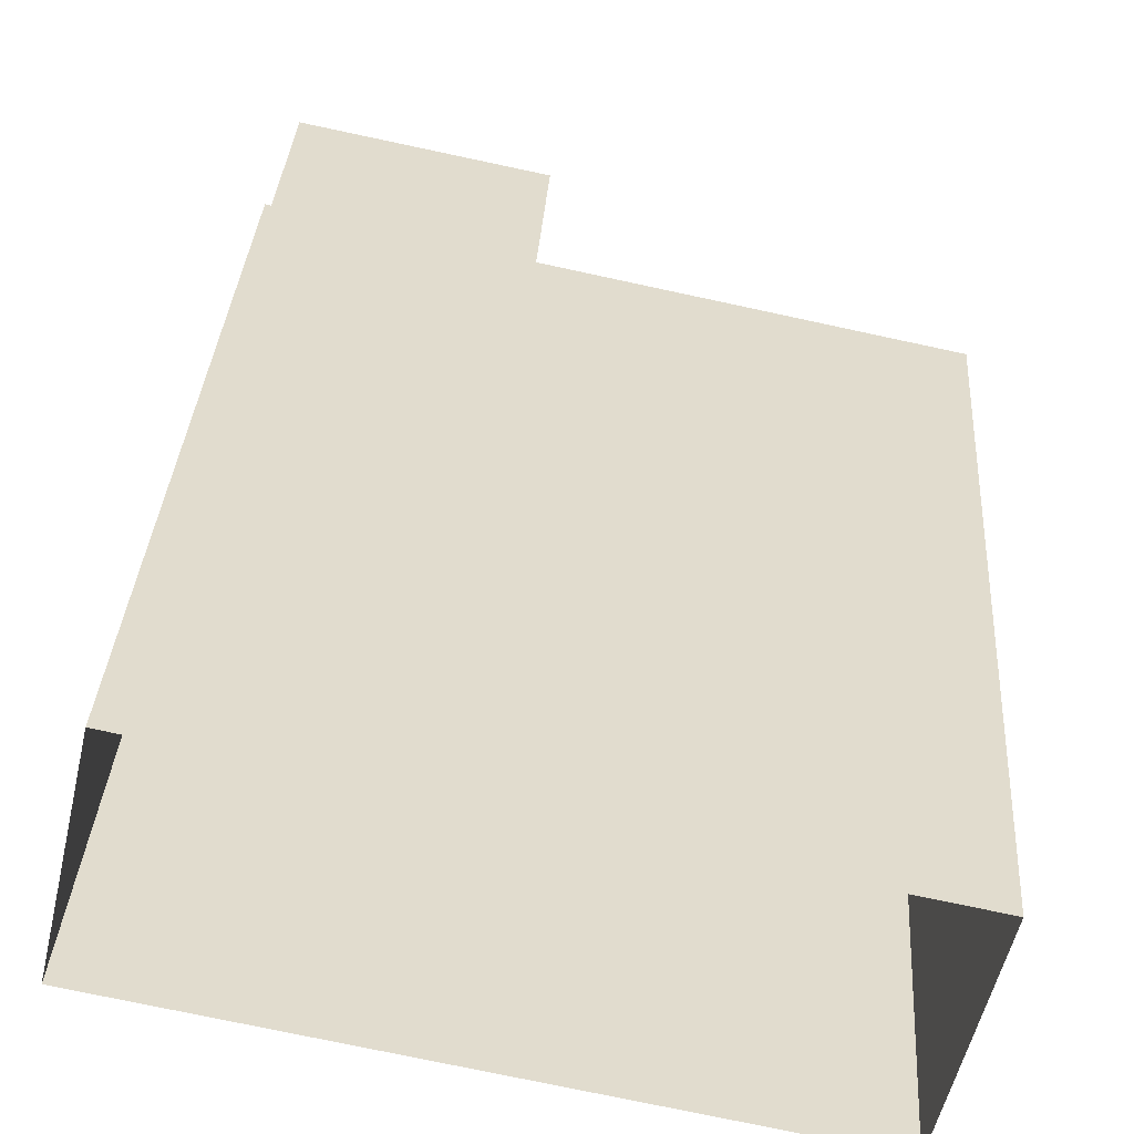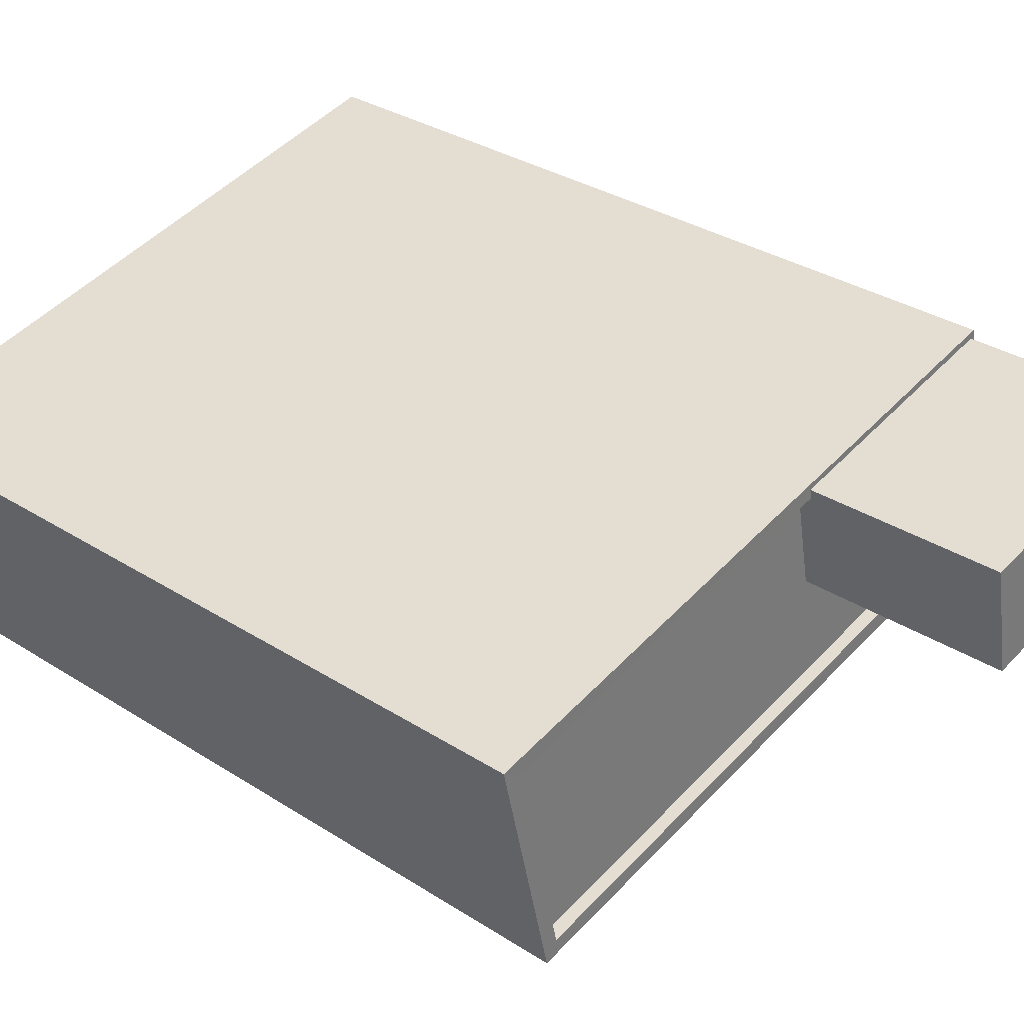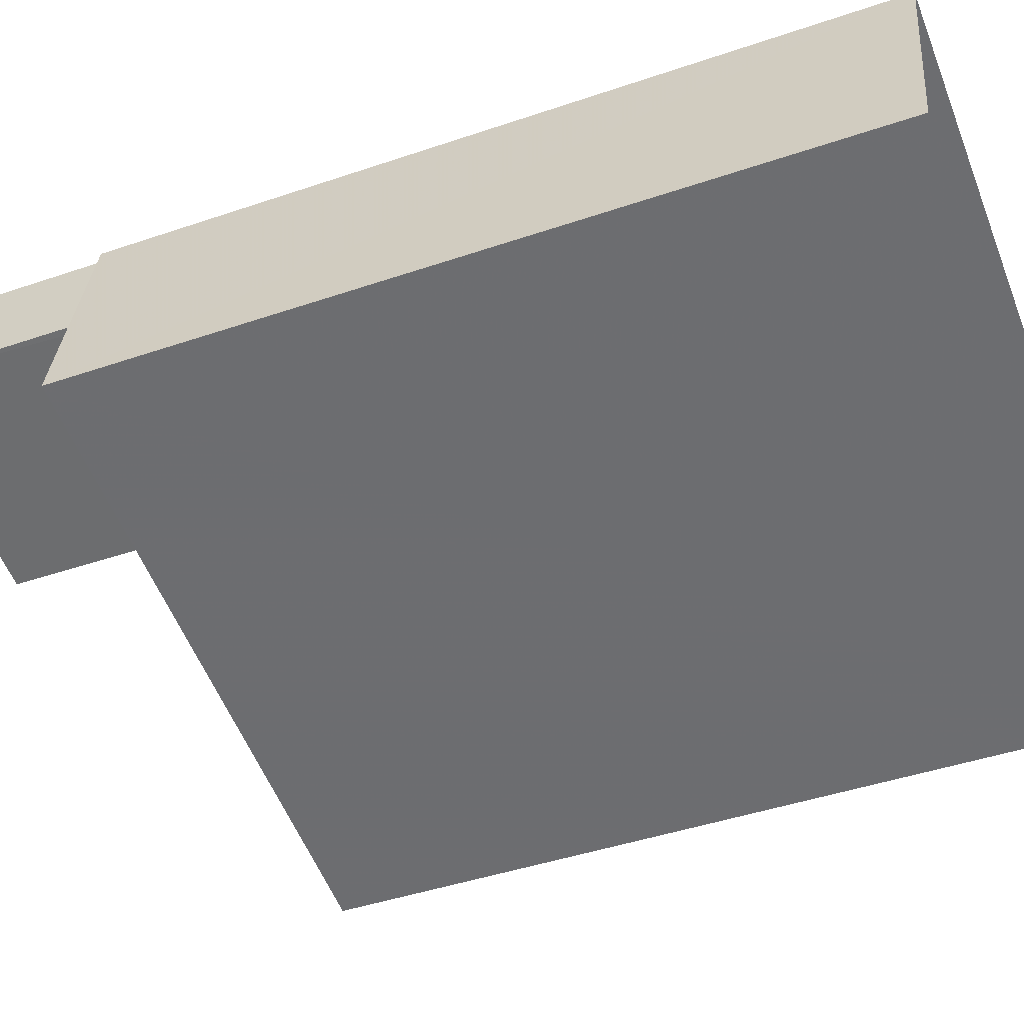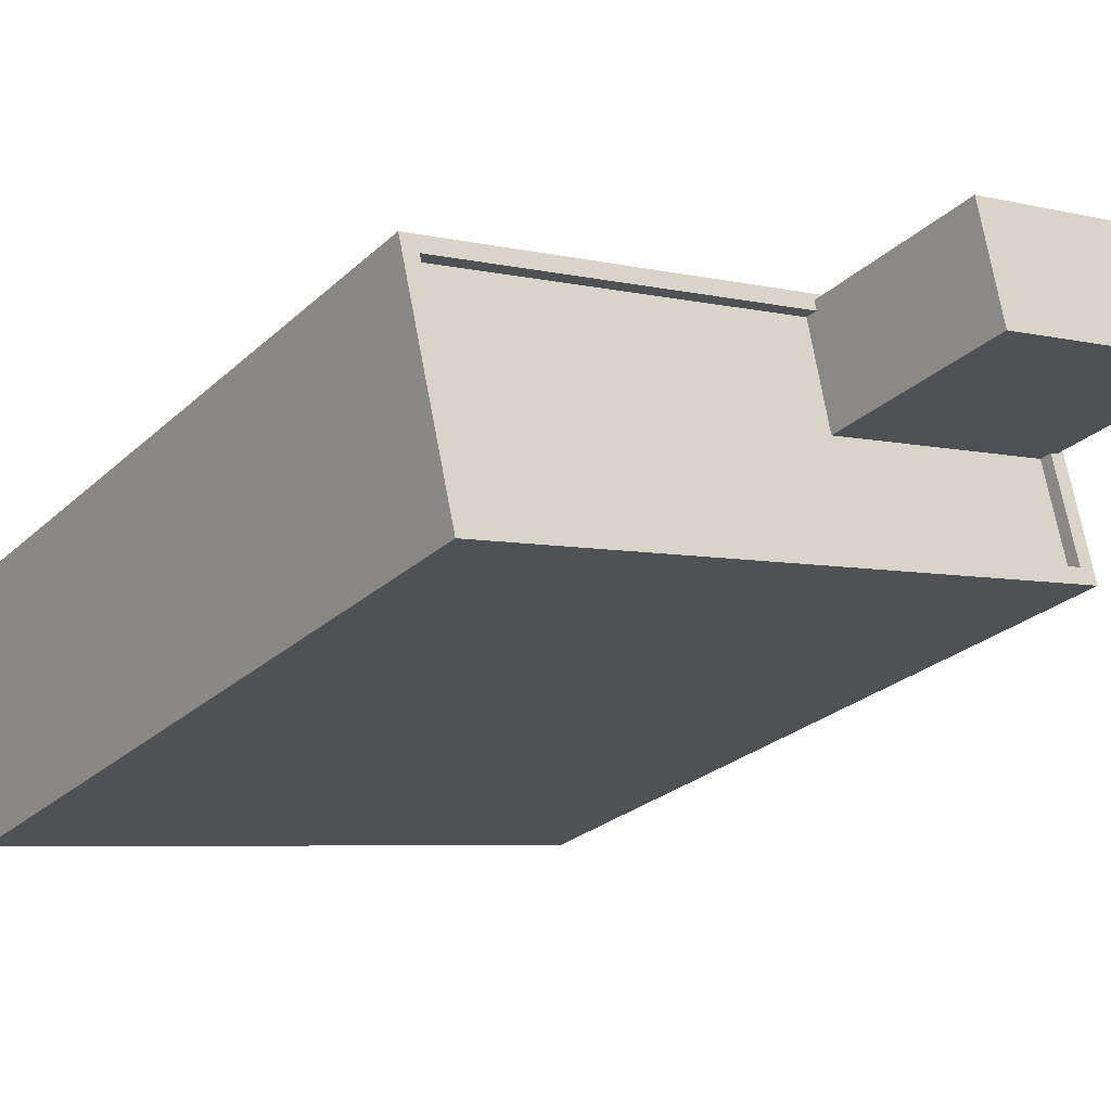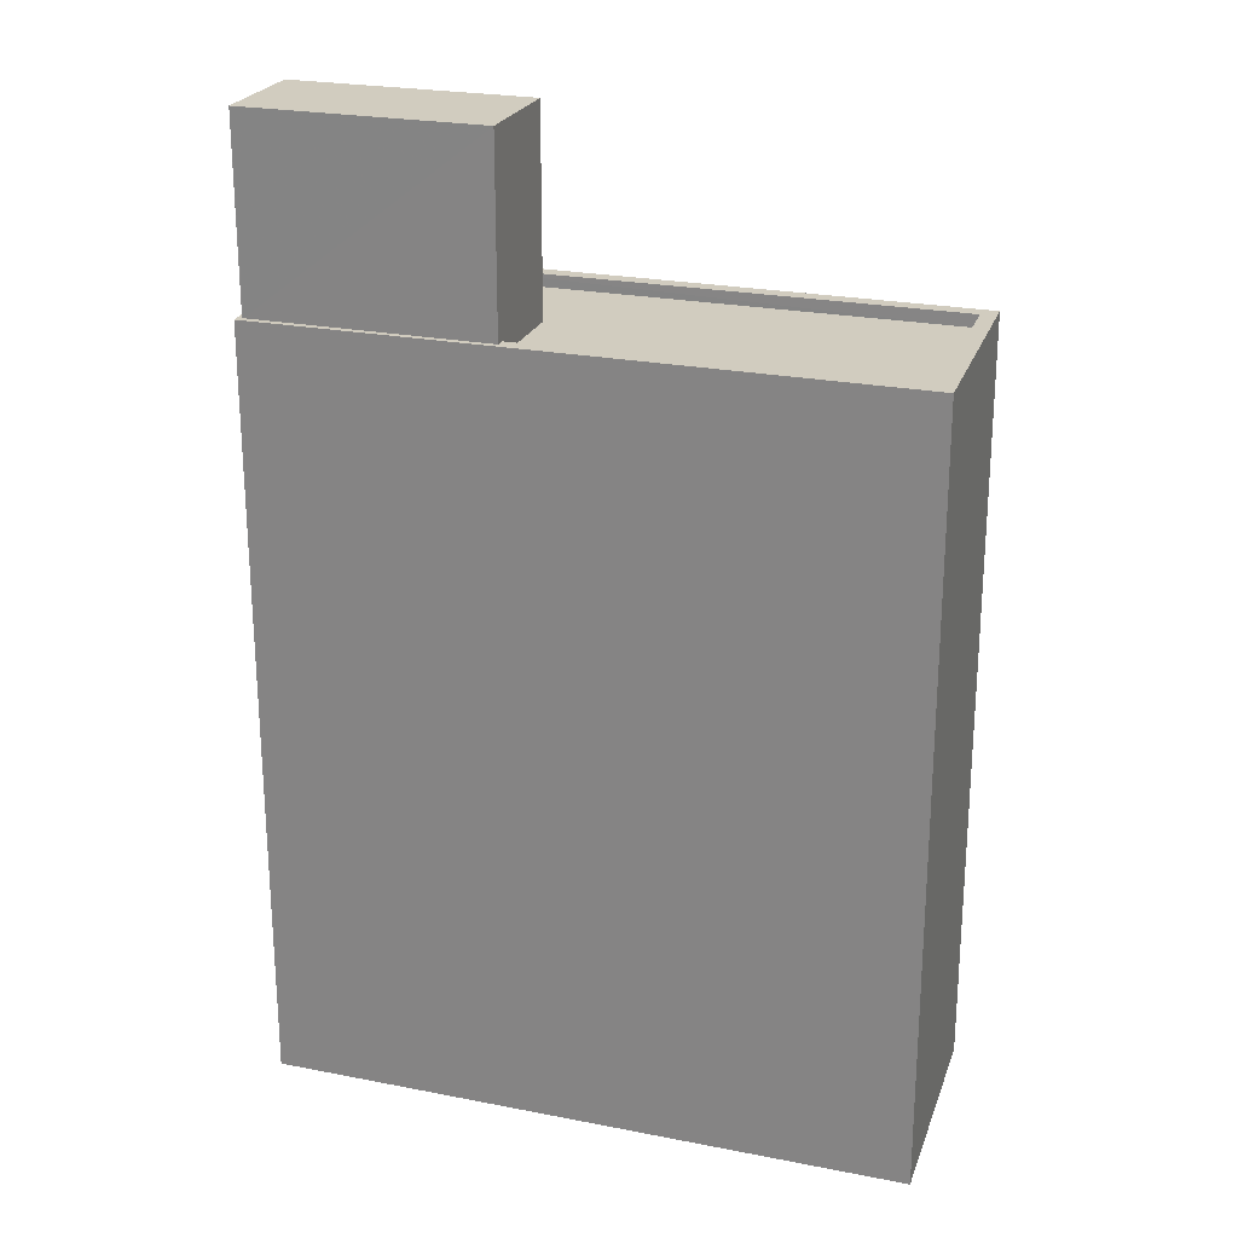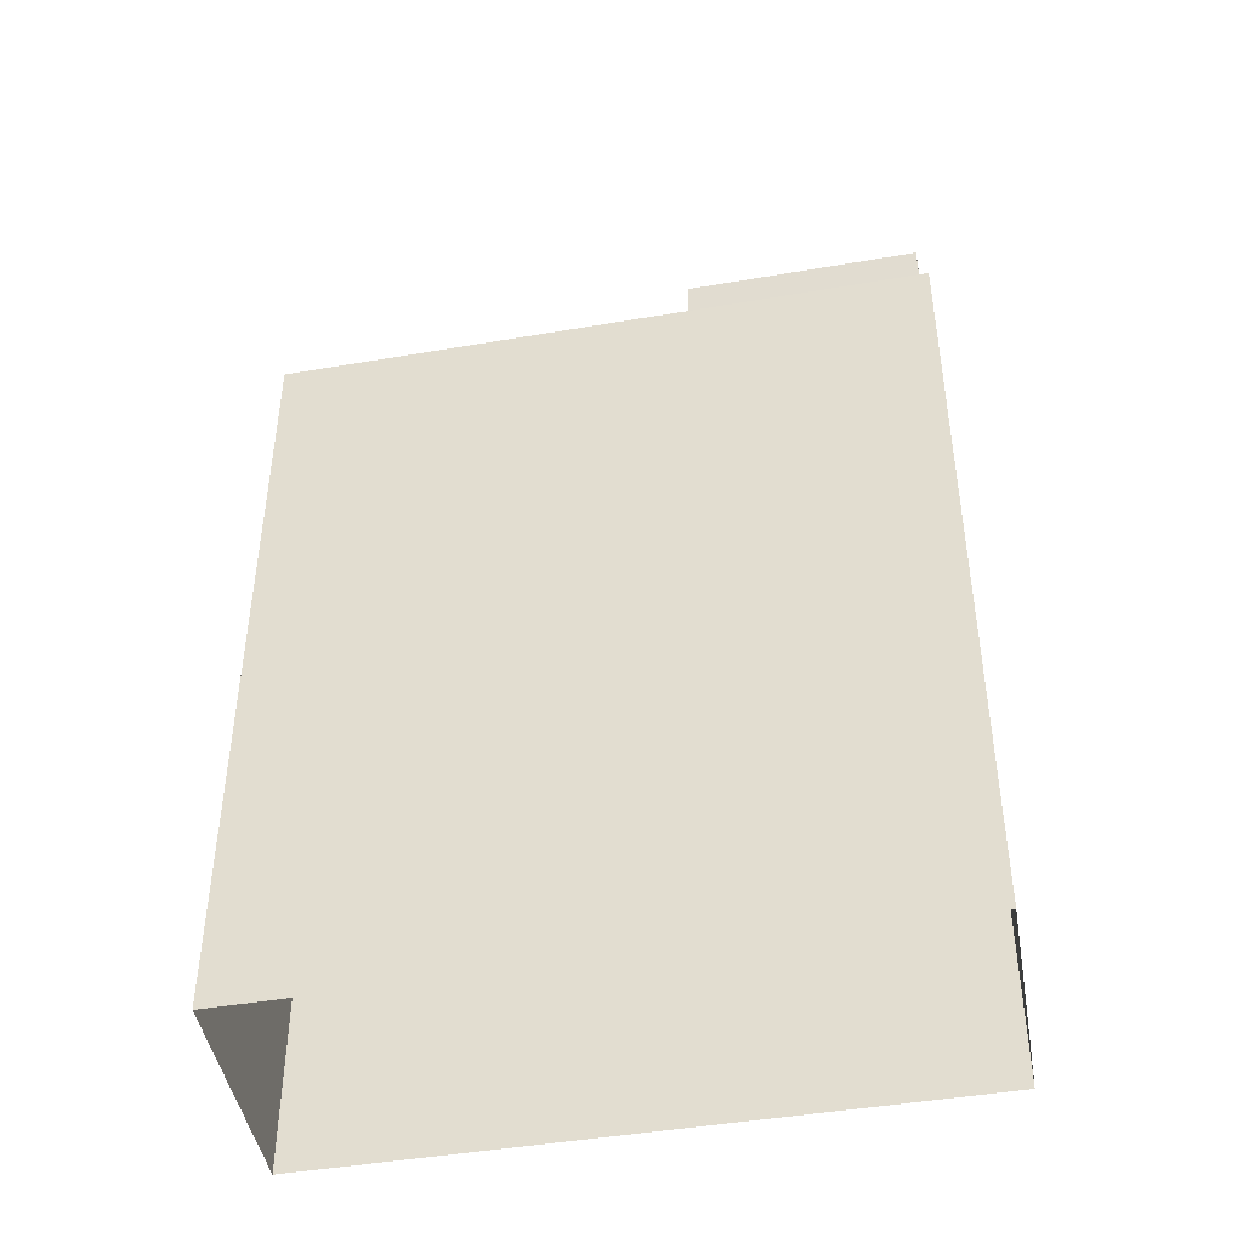
<metadata>
{"format":"obj","ext":"obj","renderer":"f3d","projection":"perspective","resolution":1024,"background":"white","views":[{"elev":33.6,"azim":-176.2,"up":"+Y"},{"elev":32.6,"azim":-48.4,"up":"+Y"},{"elev":-43.8,"azim":111.9,"up":"+Y"},{"elev":-25.4,"azim":-34.7,"up":"+Y"},{"elev":23.9,"azim":-150.2,"up":"+Z"},{"elev":-45.0,"azim":22.9,"up":"+Z"}]}
</metadata>
<code>
v -8695 -3.624e+04 10.49
v -8706 -3.624e+04 10.49
v -8707 -3.624e+04 10.5
v -8694 -3.624e+04 10.49
v -8694 -3.624e+04 25.52
v -8699 -3.624e+04 25.53
v -8706 -3.624e+04 25.53
v -8707 -3.624e+04 25.53
v -8694 -3.624e+04 25.52
v -8699 -3.624e+04 25.53
v -8707 -3.624e+04 25.78
v -8699 -3.624e+04 25.78
v -8699 -3.624e+04 25.78
v -8707 -3.624e+04 25.78
v -8695 -3.624e+04 25.77
v -8695 -3.624e+04 25.77
v -8706 -3.624e+04 25.78
v -8694 -3.624e+04 25.77
v -8694 -3.624e+04 25.77
v -8694 -3.624e+04 25.77
v -8695 -3.624e+04 25.77
v -8694 -3.624e+04 25.77
v -8706 -3.624e+04 25.78
v -8695 -3.624e+04 29.48
v -8699 -3.624e+04 29.49
v -8694 -3.624e+04 29.48
v -8699 -3.624e+04 29.49
f 1 2 3
f 1 4 2
f 5 6 7
f 7 6 8
f 5 9 6
f 8 6 10
f 11 12 13
f 14 11 13
f 14 13 15
f 13 16 15
f 14 17 11
f 18 19 15
f 17 19 20
f 21 15 16
f 22 20 18
f 11 17 23
f 18 15 21
f 20 23 17
f 20 19 18
f 24 25 26
f 24 27 25
f 12 11 8
f 10 12 8
f 9 5 20
f 22 9 20
f 20 5 7
f 23 20 7
f 23 7 8
f 11 23 8
f 19 4 1
f 15 19 1
f 19 2 4
f 19 17 2
f 17 3 2
f 17 14 3
f 3 15 1
f 3 14 15
f 6 22 25
f 25 22 26
f 6 9 22
f 26 22 18
f 10 6 12
f 13 12 27
f 27 12 25
f 12 6 25
f 27 24 16
f 27 16 13
f 24 21 16
f 21 24 26
f 18 21 26

</code>
